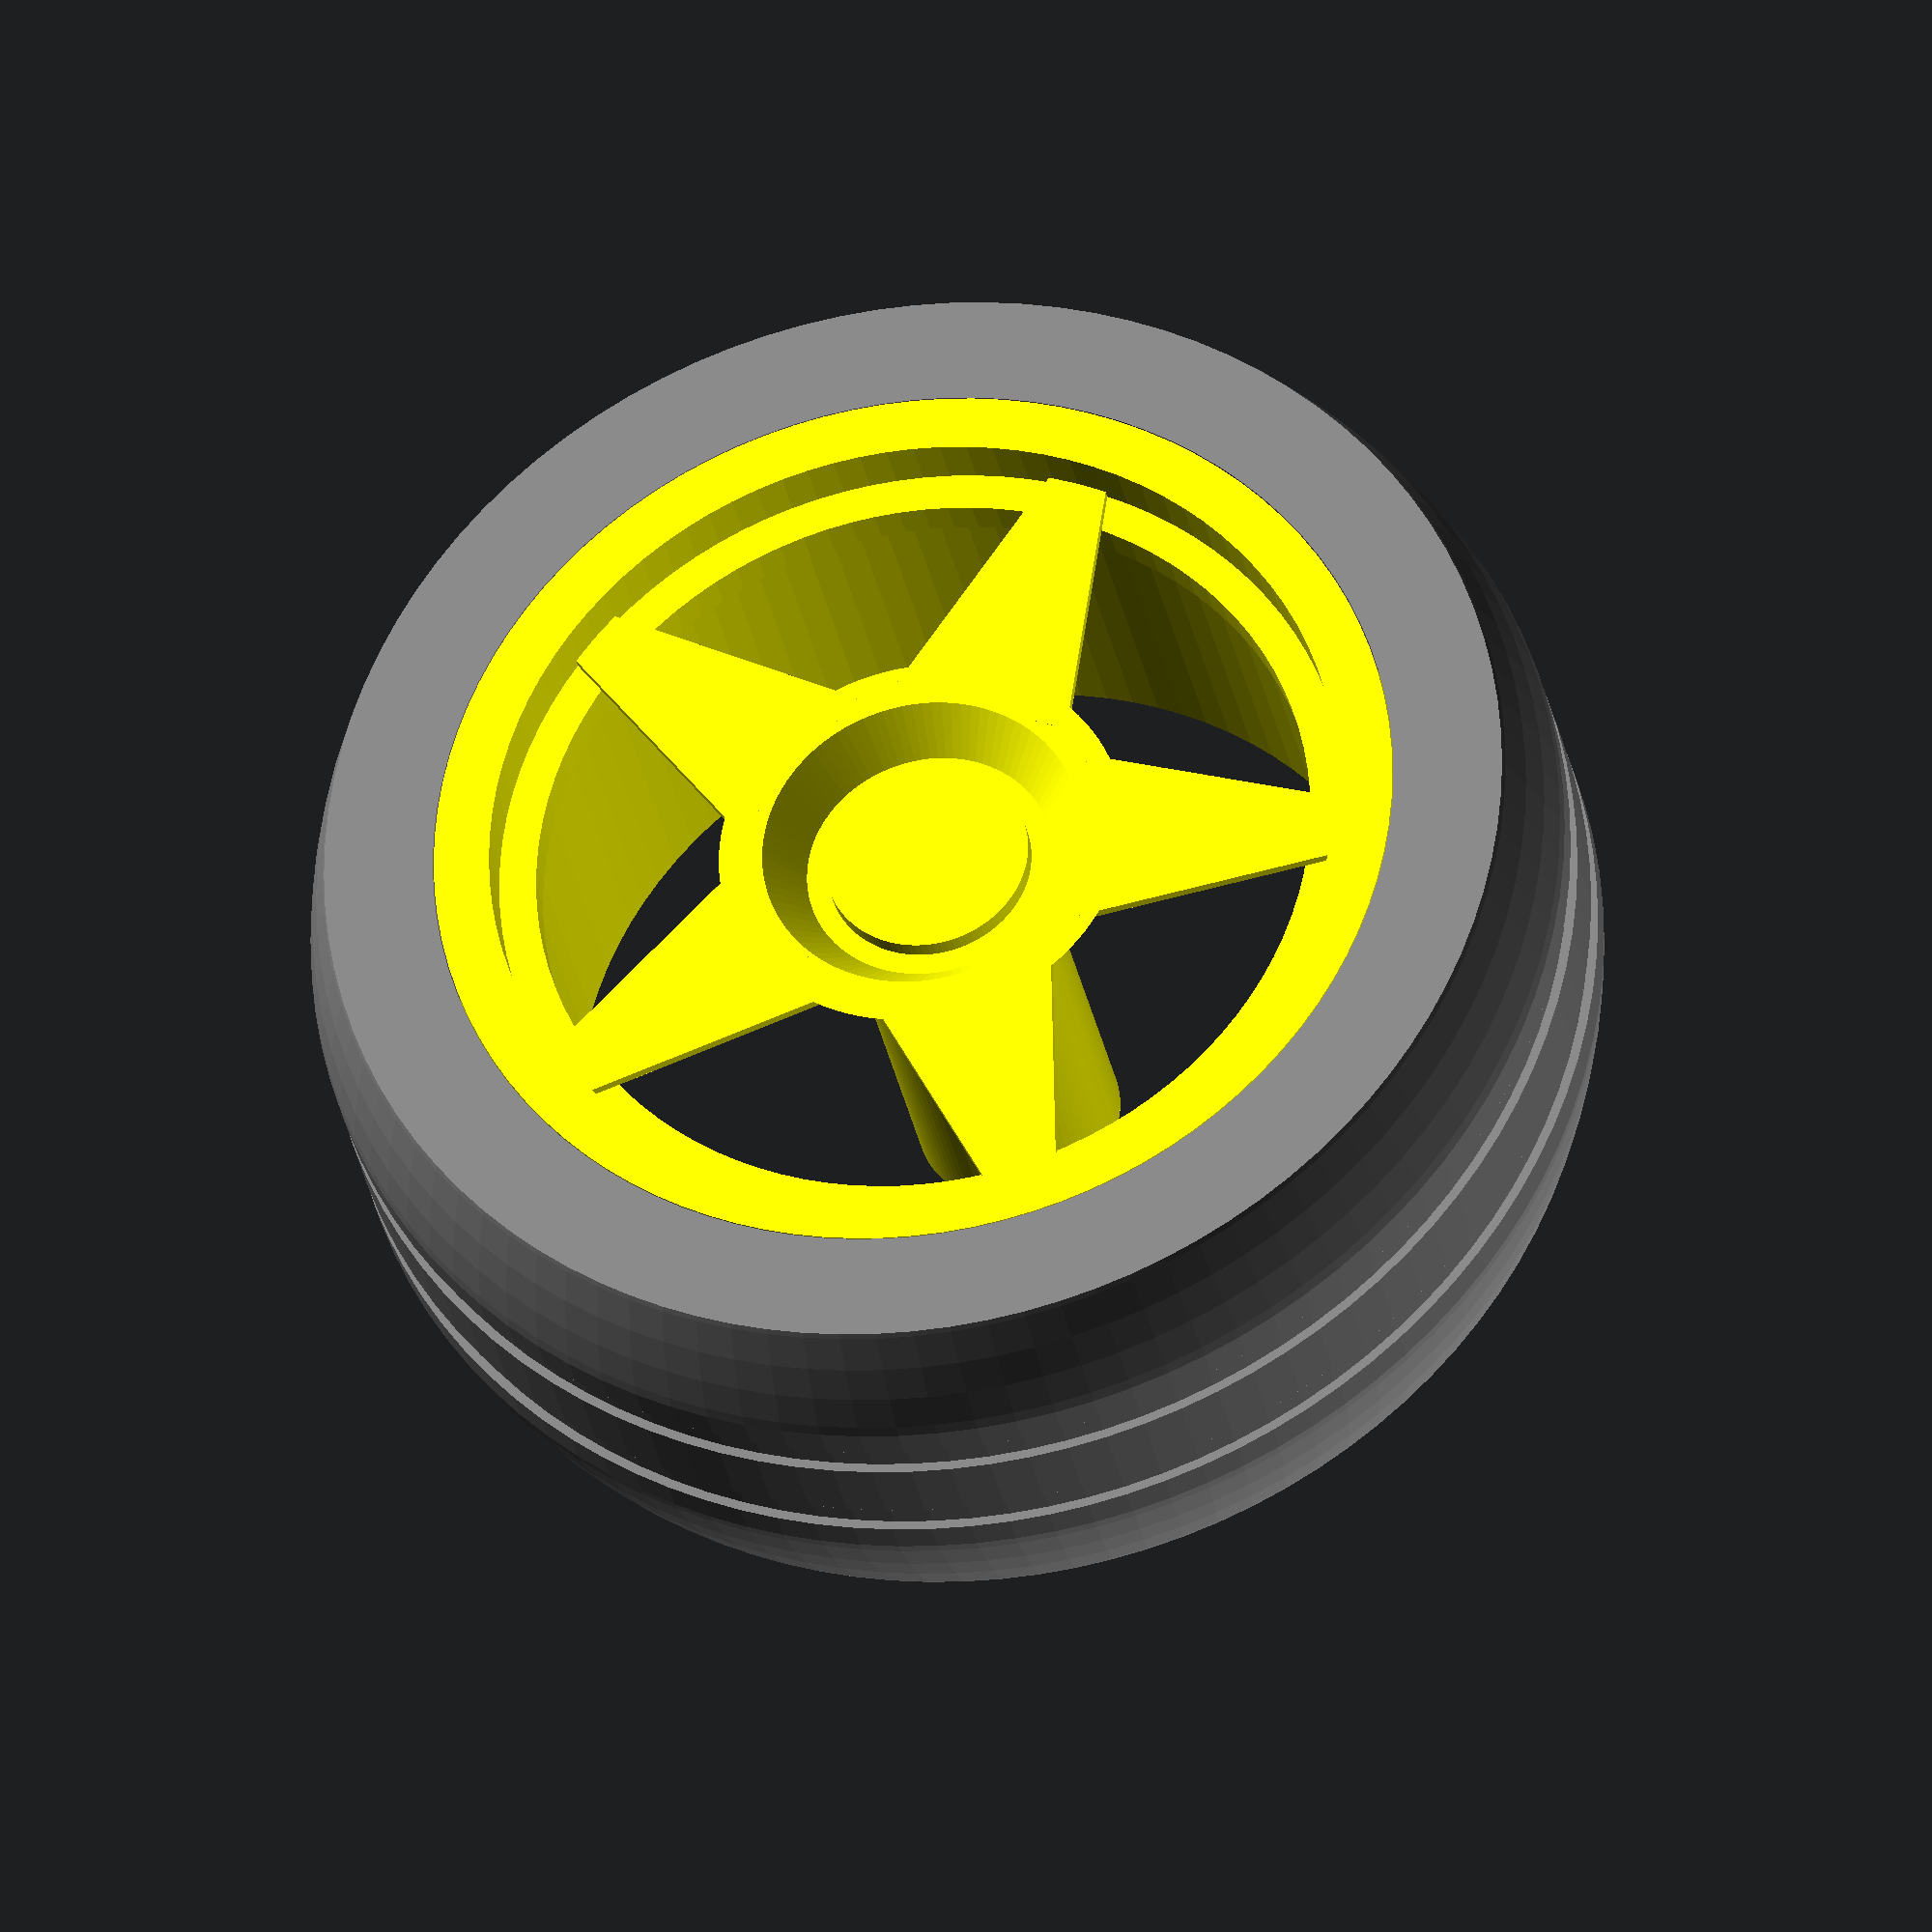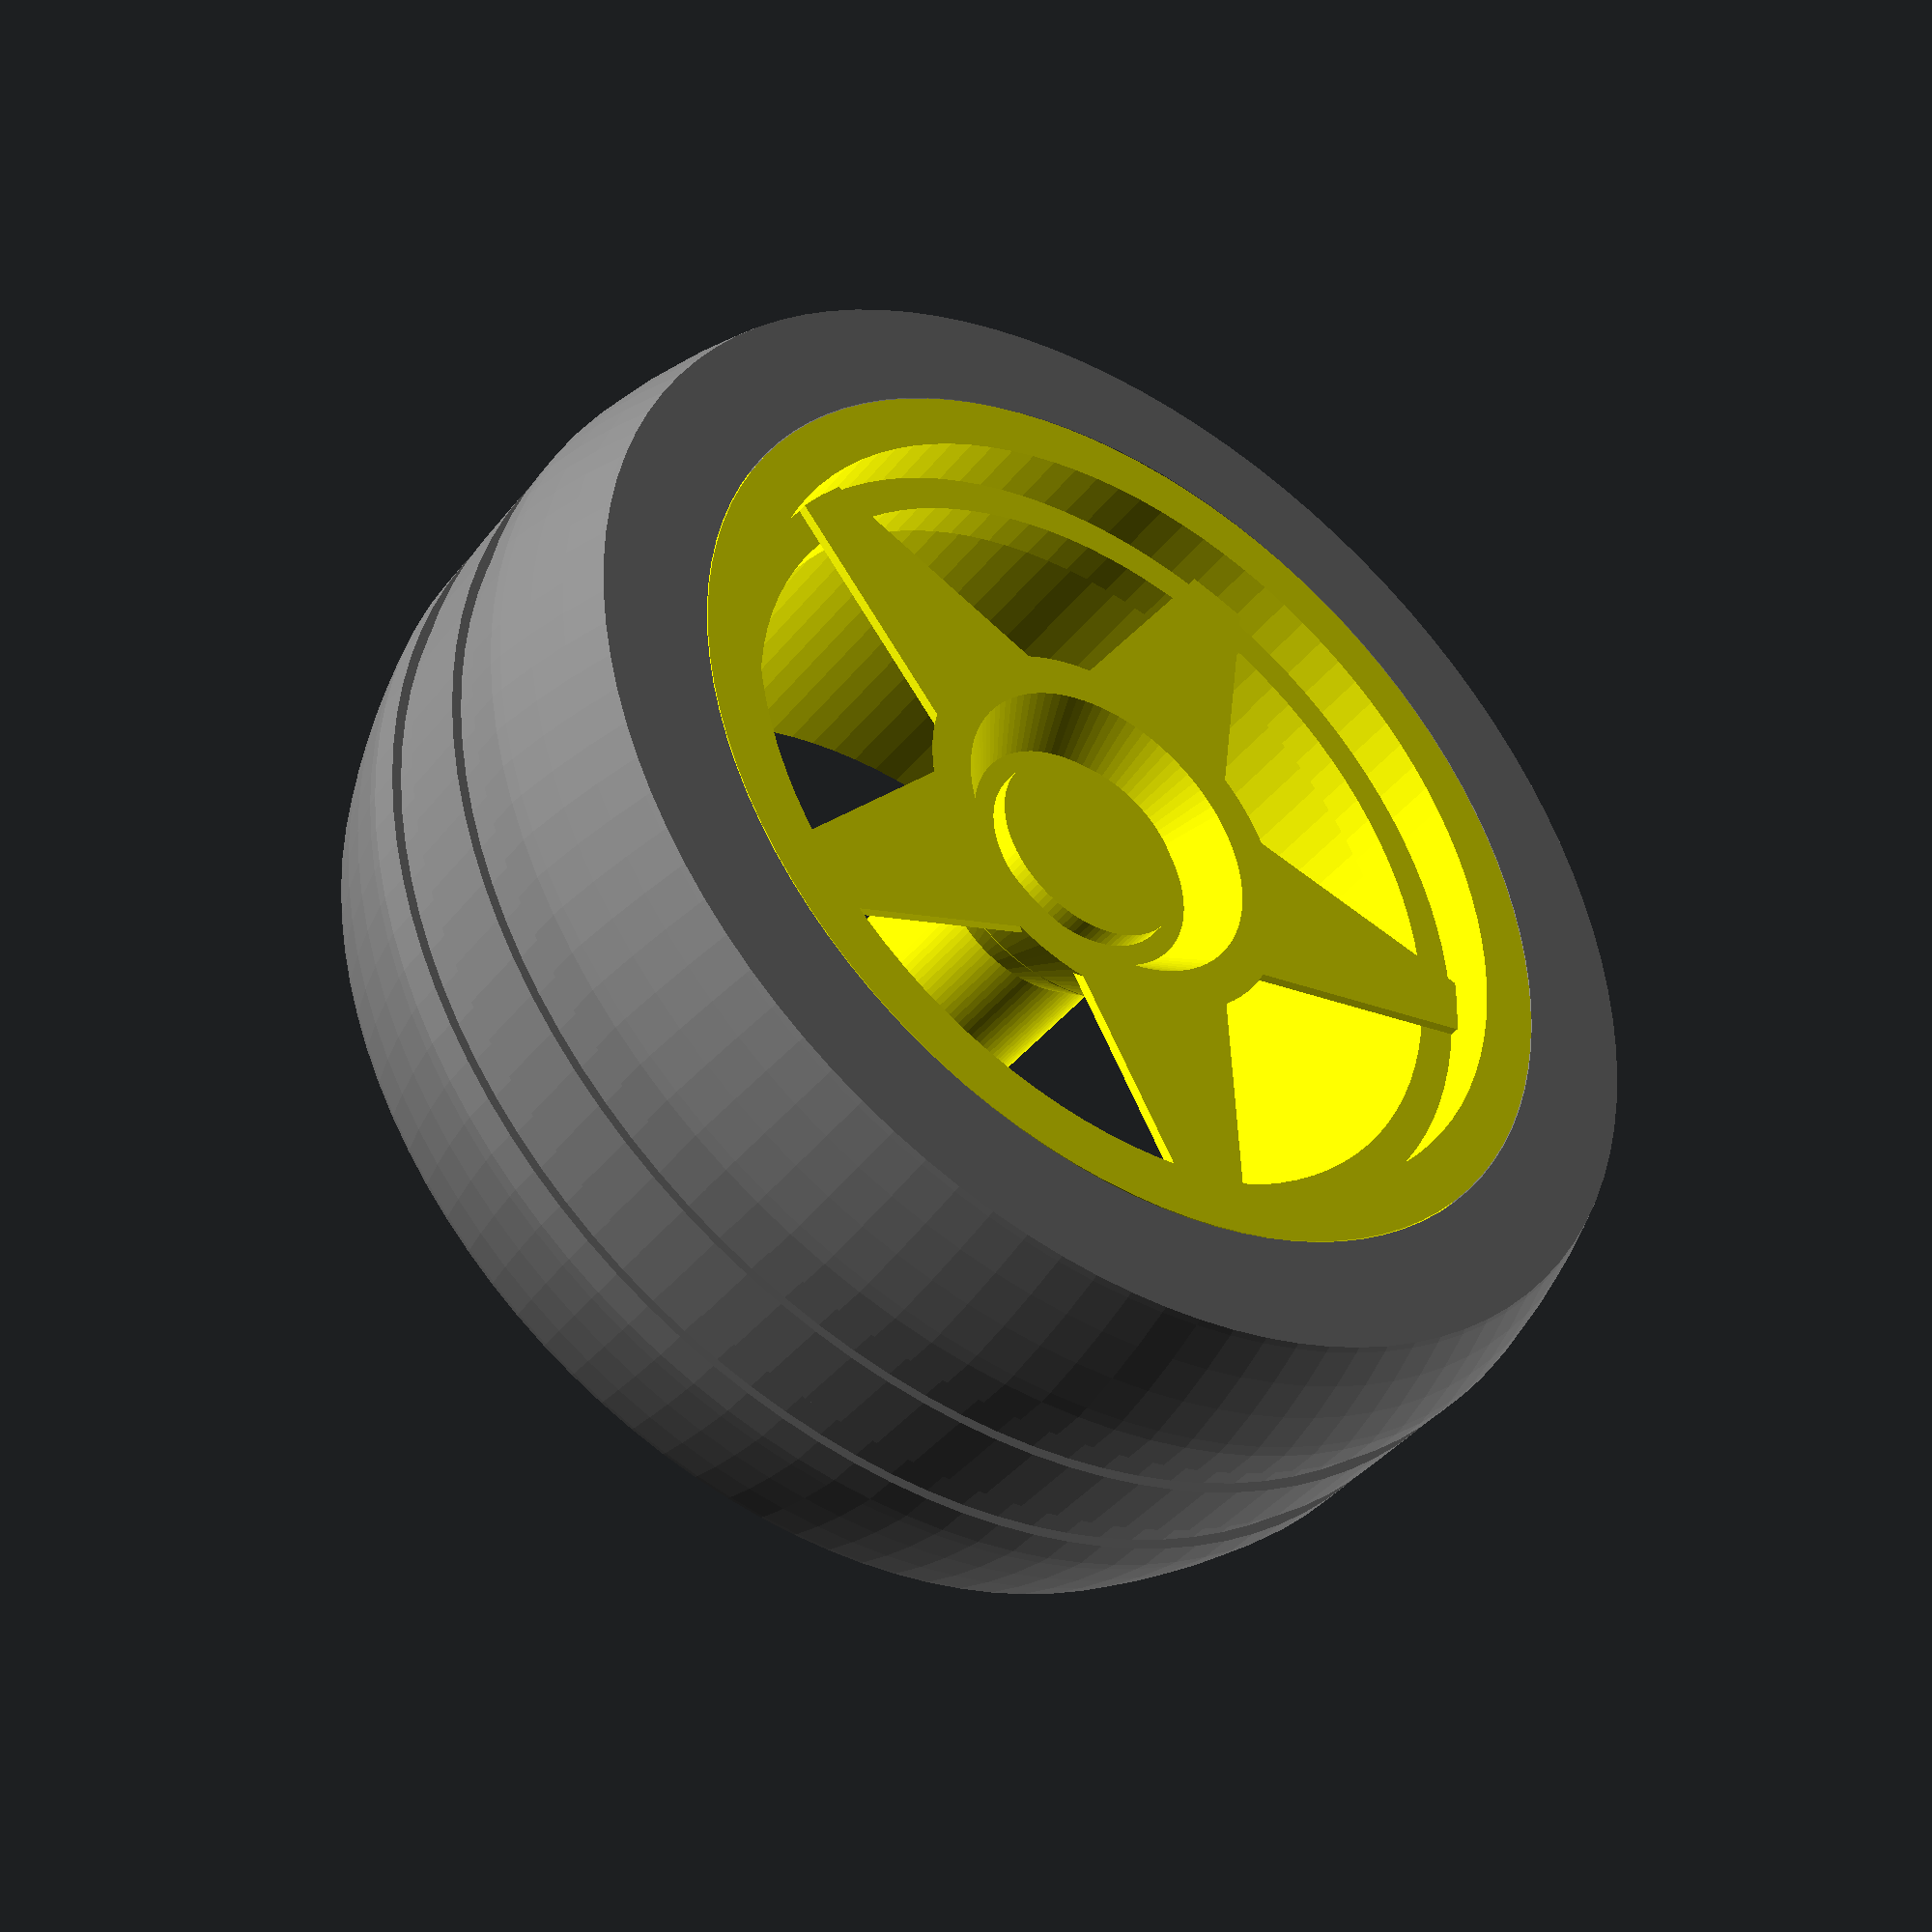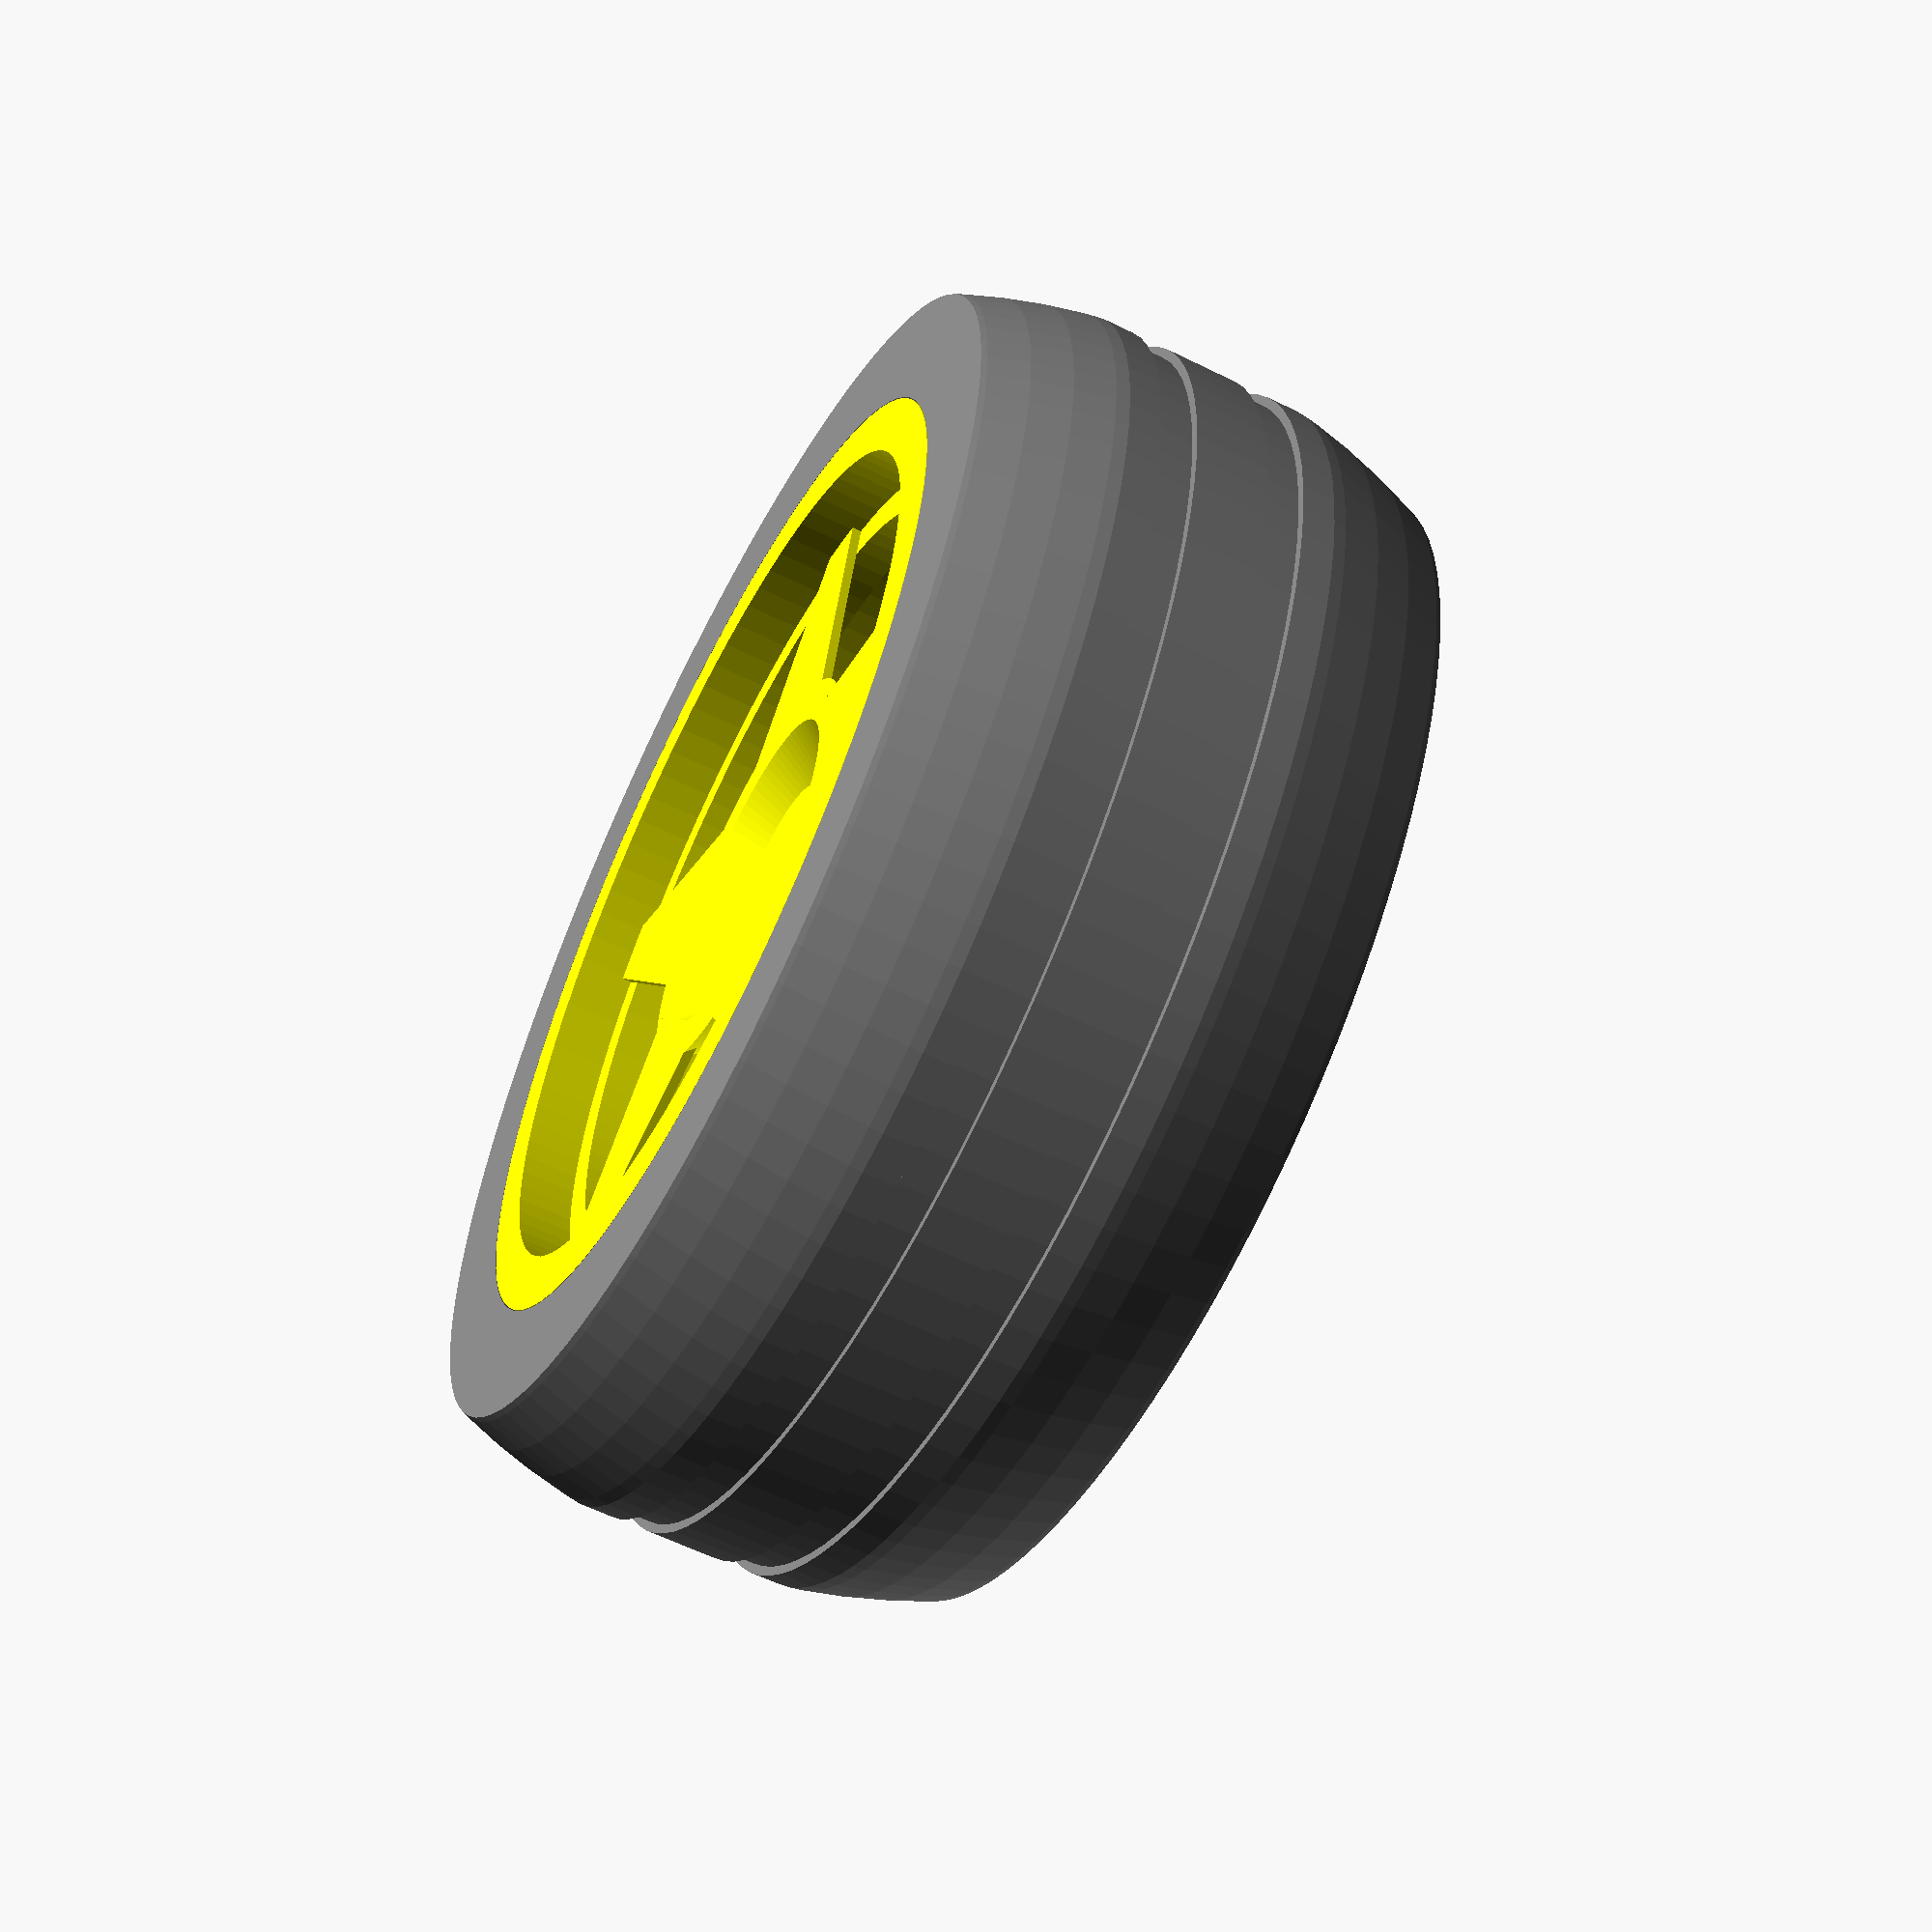
<openscad>
$fn = 100;

module roue()
{
    color("grey") rotate_extrude(angle=360) 
    difference(){
        intersection(){
            translate([17, 0, 0]) square([34, 26], center = true);
            circle(d=69, center = true);
        }
        
        translate([13, 0, 0]) square([26.1, 26.1], center = true);
        translate([34, 3, 0]) square([1, 2], center = true);
        translate([34, -3, 0]) square([1, 2], center = true);
    }
    
    color("yellow") difference(){
        cylinder(d=52, h=26, center = true);
        cylinder(d=46, h=26.1, center = true);
    }
    
    color("yellow") translate([0, 0, 9]) difference(){
        cylinder(d=46, h=2, center = true);
        cylinder(d=42, h=2.1, center = true);
    }
    
    
    color("yellow") union(){
        translate([0, 0, -18]) difference(){
            cylinder(d=11, h = 27);
            translate([0, 0, 6]) intersection(){
                cube([3.4, 6, 10.1], center = true);
                cylinder(d=6, h=10.1, center = true);
            }
            translate([0, 0, 0.5]) cylinder(d=6, h=1.1, center = true);
        }
        
        translate([0, 0, 7]) difference(){
             linear_extrude(height=7, center = true, scale = 2) circle(d=11, center = true);
            translate([0, 0, 3]) linear_extrude(height=7, center = true, scale = 2) circle(d=11, center = true);
        }
        
        translate([0, 0, 7]) cylinder(h=2, d=15, center = true);
        
        translate([0, 0, 10]) for(i=[0:4]){
            rotate([0, 0, i*360/5]) linear_extrude(height=0.5) polygon([[10*cos(120), 10*sin(120)], [10*cos(60), 10*sin(60)], [0, 30]]);
            
        }
    }
}

roue();

#translate([0, 0, 30]) linear_extrude(height=0.5) polygon([0, 10], [5, 30], [0, 30]);

</openscad>
<views>
elev=211.1 azim=273.6 roll=169.5 proj=o view=wireframe
elev=220.9 azim=56.2 roll=214.5 proj=p view=wireframe
elev=239.3 azim=62.5 roll=117.1 proj=p view=wireframe
</views>
